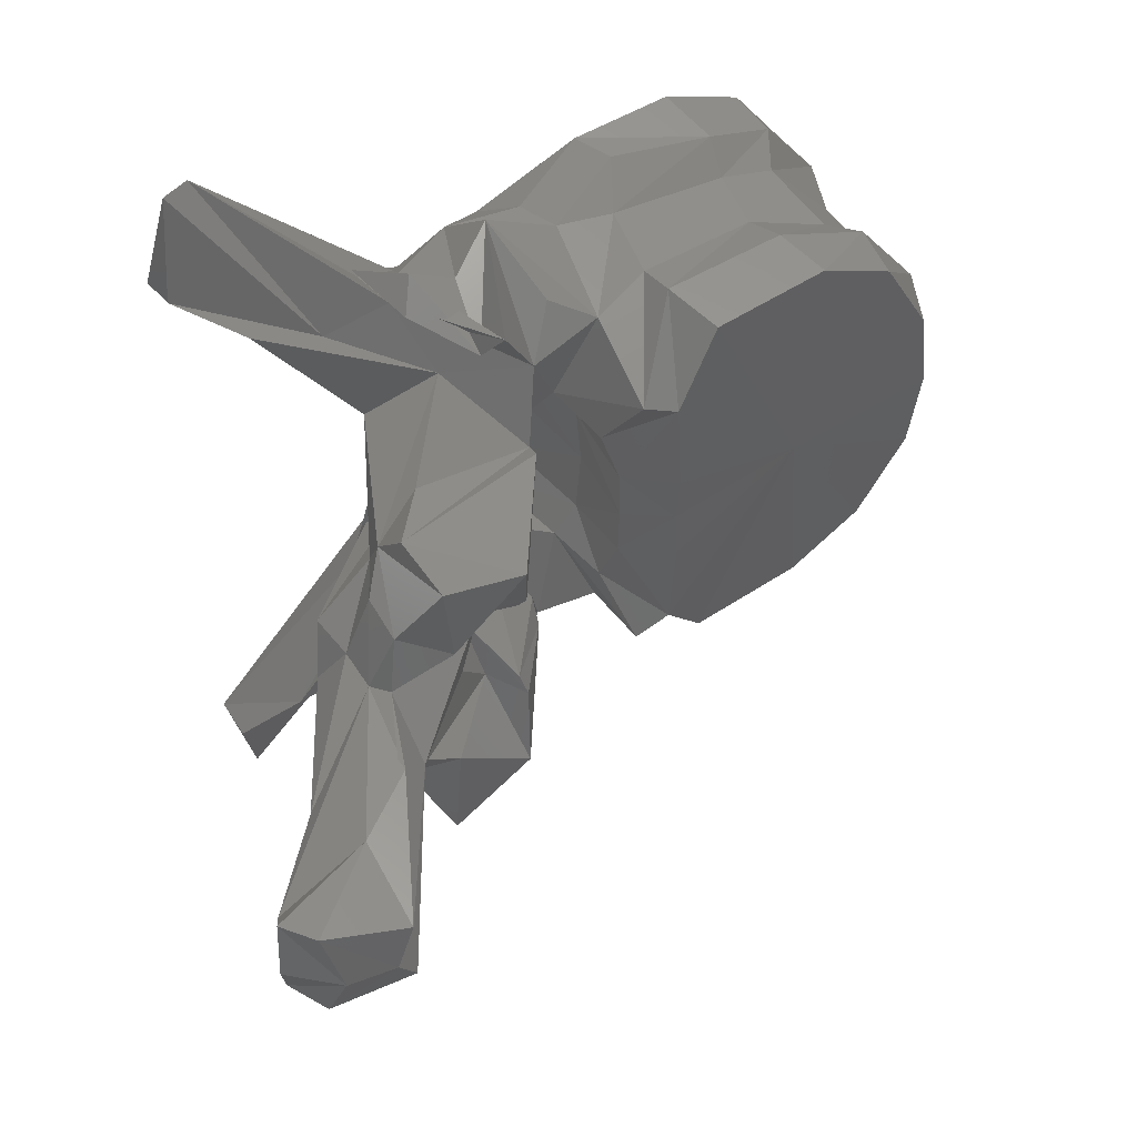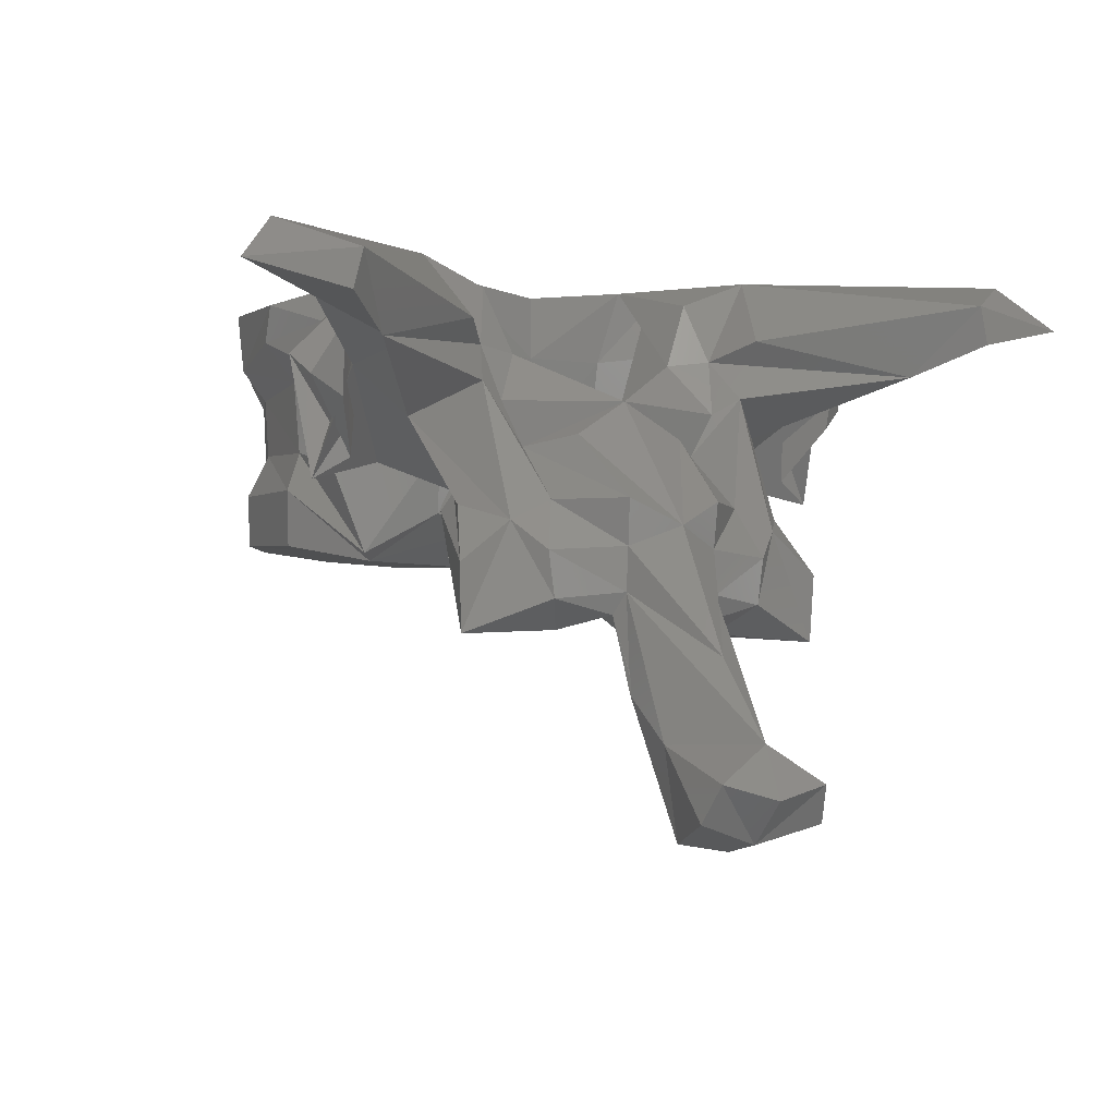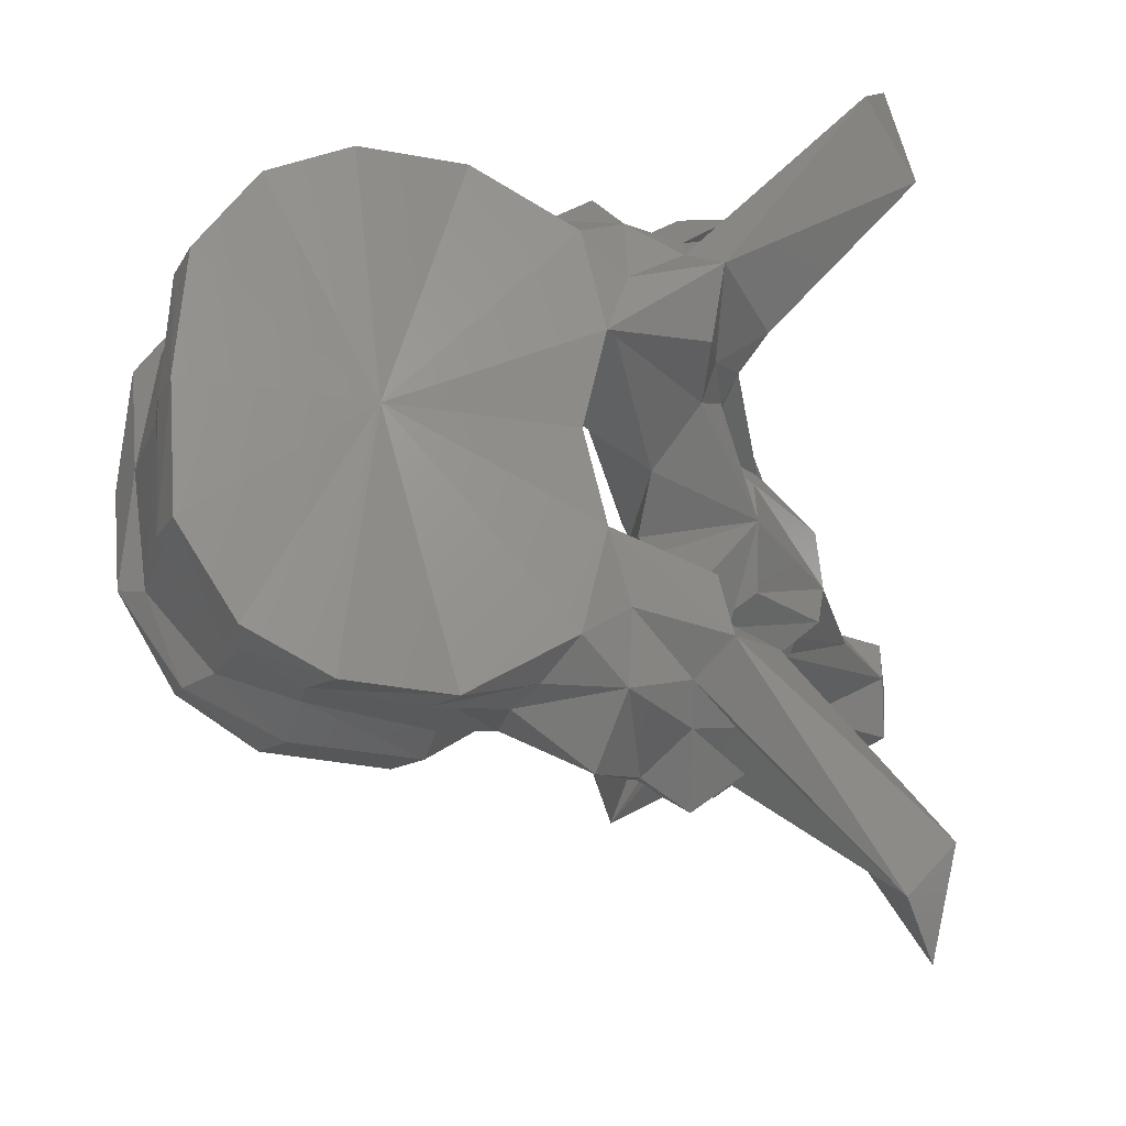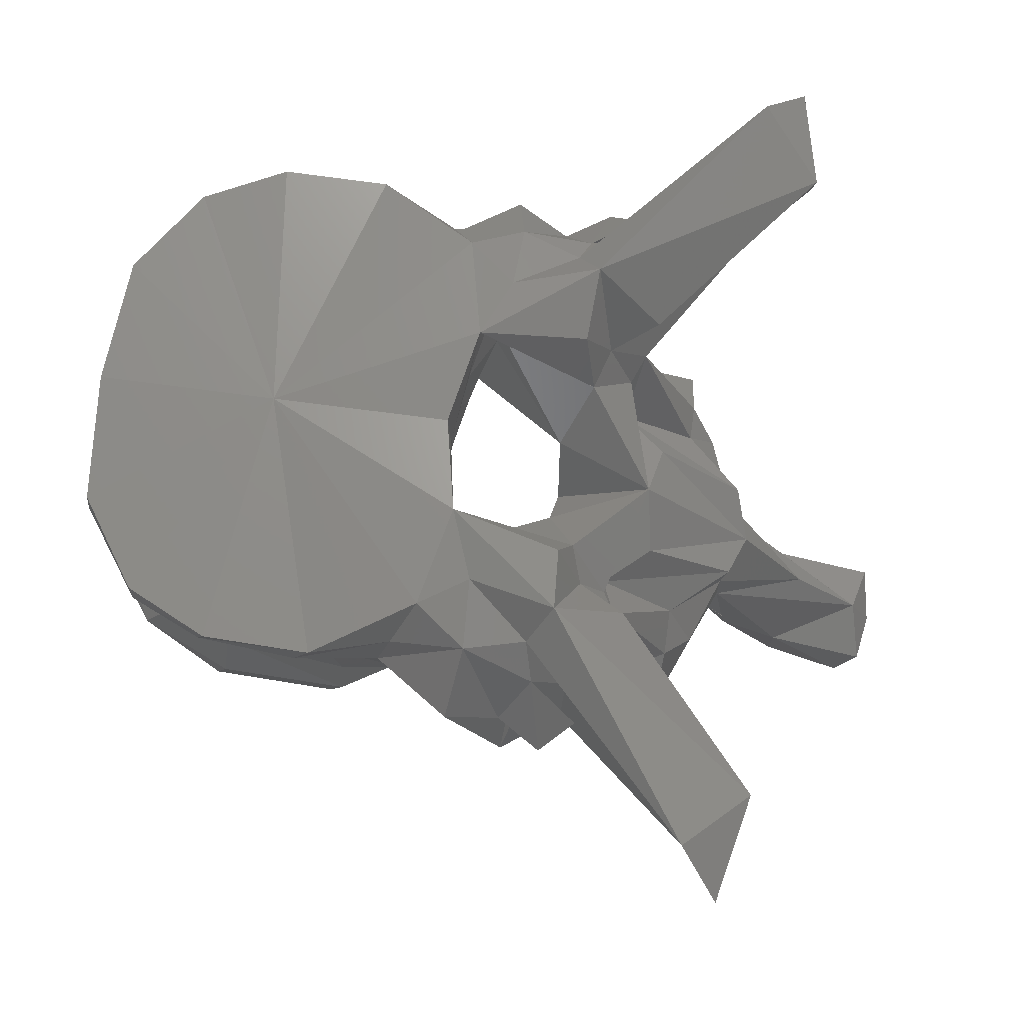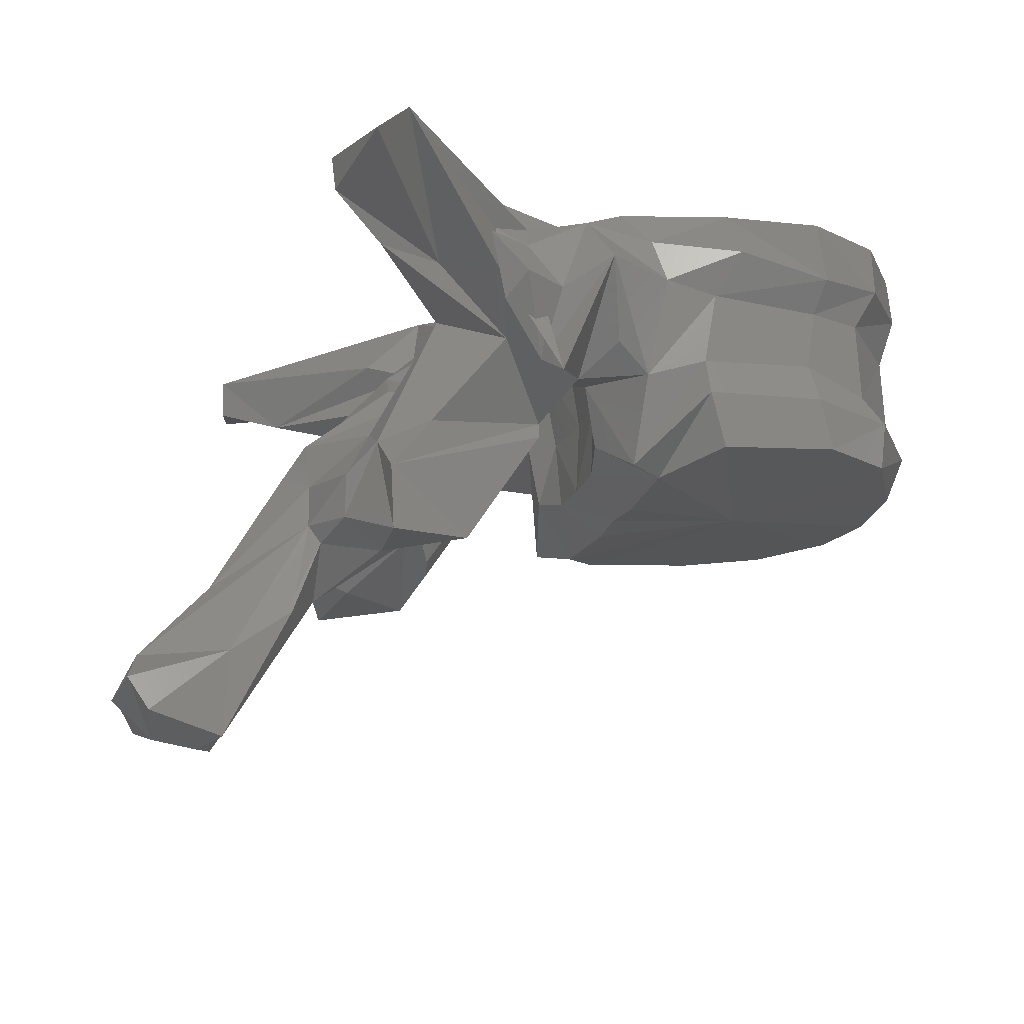
<metadata>
{"format":"stl","ext":"stl","renderer":"f3d","projection":"perspective","resolution":1024,"background":"white","views":[{"elev":53.7,"azim":-30.9,"up":"+Z"},{"elev":-4.6,"azim":-116.5,"up":"+Y"},{"elev":-23.9,"azim":163.5,"up":"+Z"},{"elev":72.6,"azim":-172.2,"up":"+Y"},{"elev":-17.5,"azim":-16.0,"up":"+Y"}]}
</metadata>
<code>
# stl→obj: 212 verts, 424 faces
v -0.03828 0.2857 2.3e-05
v -0.03901 0.286 0.007643
v -0.05178 0.2851 3e-06
v -0.03791 0.2897 0.009168
v -0.03753 0.2872 2.5e-05
v -0.03901 0.286 -0.007643
v -0.03791 0.2897 -0.009168
v -0.0431 0.2863 0.01557
v -0.04965 0.2862 0.01943
v -0.0638 0.2839 0.004596
v -0.06395 0.2841 3e-06
v -0.06417 0.2841 0.01353
v -0.05997 0.2855 0.01953
v -0.0431 0.2863 -0.01557
v -0.04965 0.2862 -0.01943
v -0.0638 0.2839 -0.004596
v -0.06417 0.2841 -0.01353
v -0.05997 0.2855 -0.01953
v -0.03839 0.2913 2.5e-05
v -0.03971 0.2917 0.009816
v -0.04305 0.2902 0.01654
v -0.03971 0.2917 -0.009816
v -0.04305 0.2902 -0.01654
v -0.05093 0.2906 0.02009
v -0.06771 0.2868 0.00473
v -0.06768 0.2867 3e-06
v -0.06771 0.2868 -0.00473
v -0.06147 0.2903 0.02024
v -0.06708 0.2845 0.01519
v -0.06871 0.2881 0.008989
v -0.05093 0.2906 -0.02009
v -0.06708 0.2845 -0.01519
v -0.06147 0.2903 -0.02024
v -0.06871 0.2881 -0.008989
v -0.03861 0.3 2.8e-05
v -0.03994 0.299 0.009473
v -0.04502 0.2928 0.01613
v -0.03994 0.299 -0.009473
v -0.04502 0.2928 -0.01613
v -0.05123 0.2944 0.01828
v -0.06783 0.2933 0.006064
v -0.06734 0.2934 5e-06
v -0.06783 0.2933 -0.006064
v -0.06154 0.2936 0.01915
v -0.06662 0.2921 0.01811
v -0.06967 0.2938 0.009275
v -0.05123 0.2944 -0.01828
v -0.06662 0.2921 -0.01811
v -0.06154 0.2936 -0.01915
v -0.06967 0.2938 -0.009275
v -0.03824 0.3035 2.9e-05
v -0.03883 0.3031 0.01048
v -0.0457 0.2995 0.01675
v -0.03883 0.3031 -0.01048
v -0.0457 0.2995 -0.01675
v -0.05052 0.2996 0.01836
v -0.06941 0.3022 0.006267
v -0.07137 0.3026 0.009698
v -0.0687 0.3023 7e-06
v -0.06941 0.3022 -0.006267
v -0.07137 0.3026 -0.009698
v -0.06046 0.2999 0.01929
v -0.06517 0.3008 0.01967
v -0.07258 0.2918 0.01632
v -0.06992 0.2942 0.02
v -0.07156 0.3007 0.02392
v -0.07794 0.2953 0.00356
v -0.05052 0.2996 -0.01836
v -0.06517 0.3008 -0.01967
v -0.06046 0.2999 -0.01929
v -0.06992 0.2942 -0.02
v -0.07258 0.2918 -0.01632
v -0.07156 0.3007 -0.02392
v -0.07794 0.2953 -0.00356
v -0.03856 0.3073 2.9e-05
v -0.03937 0.3071 0.01067
v -0.04393 0.3028 0.01773
v -0.03937 0.3071 -0.01067
v -0.04393 0.3028 -0.01773
v -0.04993 0.3023 0.02031
v -0.0702 0.3085 0.007989
v -0.07088 0.307 0.01041
v -0.06854 0.3077 9e-06
v -0.0702 0.3085 -0.007989
v -0.07088 0.307 -0.01041
v -0.05846 0.3037 0.02128
v -0.06632 0.3046 0.019
v -0.07255 0.3057 0.01905
v -0.08122 0.2985 0.02208
v -0.07928 0.2949 0.01641
v -0.07621 0.2896 0.02362
v -0.07442 0.2894 0.01006
v -0.07597 0.2976 0.02271
v -0.07733 0.2915 0.02065
v -0.07831 0.2906 3e-06
v -0.08107 0.28 0.004883
v -0.08637 0.2962 5e-06
v -0.08038 0.3005 0.007369
v -0.04993 0.3023 -0.02031
v -0.06632 0.3046 -0.019
v -0.05846 0.3037 -0.02128
v -0.07255 0.3057 -0.01905
v -0.07928 0.2949 -0.01641
v -0.08122 0.2985 -0.02208
v -0.07621 0.2896 -0.02362
v -0.07442 0.2894 -0.01006
v -0.07733 0.2915 -0.02065
v -0.07597 0.2976 -0.02271
v -0.08107 0.28 -0.004883
v -0.08038 0.3005 -0.007369
v -0.05355 0.3075 9e-06
v -0.04429 0.307 0.01798
v -0.05113 0.3071 0.02129
v -0.04429 0.307 -0.01798
v -0.05113 0.3071 -0.02129
v -0.05995 0.3068 0.02142
v -0.07965 0.3084 0.01528
v -0.07233 0.3073 0.01347
v -0.07931 0.3061 0.009608
v -0.06833 0.3081 0.01634
v -0.07233 0.3073 -0.01347
v -0.07965 0.3084 -0.01528
v -0.07931 0.3061 -0.009608
v -0.06833 0.3081 -0.01634
v -0.07846 0.3023 0.02027
v -0.07764 0.305 0.01756
v -0.09237 0.3074 0.03321
v -0.08642 0.2996 0.02014
v -0.08137 0.3035 0.02031
v -0.08985 0.2856 0.01207
v -0.08566 0.2871 0.01478
v -0.09254 0.299 0.02418
v -0.08462 0.2974 0.01211
v -0.07485 0.2876 0.01146
v -0.08952 0.2822 0.01627
v -0.07973 0.2978 0.02512
v -0.08121 0.2959 0.02291
v -0.08253 0.3019 0.02323
v -0.0839 0.2844 3e-06
v -0.08076 0.2792 0.006399
v -0.09617 0.2851 4e-06
v -0.08726 0.2932 0.004733
v -0.08343 0.2923 0.007925
v -0.08359 0.296 0.009933
v -0.08726 0.2932 -0.004733
v -0.08343 0.2923 -0.007925
v -0.08359 0.296 -0.009933
v -0.08146 0.3009 0.01084
v -0.05995 0.3068 -0.02142
v -0.07846 0.3023 -0.02027
v -0.07764 0.305 -0.01756
v -0.08566 0.2871 -0.01478
v -0.08985 0.2856 -0.01207
v -0.08642 0.2996 -0.02014
v -0.09254 0.299 -0.02418
v -0.08462 0.2974 -0.01211
v -0.09237 0.3074 -0.03321
v -0.08137 0.3035 -0.02031
v -0.07485 0.2876 -0.01146
v -0.08952 0.2822 -0.01627
v -0.08121 0.2959 -0.02291
v -0.07973 0.2978 -0.02512
v -0.08253 0.3019 -0.02323
v -0.08076 0.2792 -0.006399
v -0.08146 0.3009 -0.01084
v -0.09766 0.3046 0.02784
v -0.08537 0.3024 0.01329
v -0.09766 0.3046 -0.02784
v -0.08537 0.3024 -0.01329
v -0.09583 0.3034 0.0368
v -0.09747 0.3014 0.02859
v -0.09207 0.2831 0.009798
v -0.09206 0.2793 0.009271
v -0.08918 0.2765 0.01604
v -0.0898 0.2874 0.00845
v -0.0818 0.2772 0.01272
v -0.08322 0.2818 0.005089
v -0.08622 0.2798 1e-06
v -0.08322 0.2818 -0.005089
v -0.09476 0.2873 0.003997
v -0.1024 0.2745 -1.5e-05
v -0.09426 0.2835 0.003889
v -0.09476 0.2873 -0.003997
v -0.09426 0.2835 -0.003889
v -0.0898 0.2874 -0.00845
v -0.09206 0.2793 -0.009271
v -0.09207 0.2831 -0.009798
v -0.08918 0.2765 -0.01604
v -0.09583 0.3034 -0.0368
v -0.09747 0.3014 -0.02859
v -0.0818 0.2772 -0.01272
v -0.09427 0.2798 0.004057
v -0.09324 0.2781 0.004756
v -0.08822 0.2771 0.007293
v -0.09288 0.2739 0
v -0.08822 0.2771 -0.007293
v -0.09324 0.2781 -0.004756
v -0.1086 0.2678 -1.9e-05
v -0.09427 0.2798 -0.004057
v -0.101 0.2678 0.004413
v -0.09557 0.2717 0.00443
v -0.1013 0.2603 0.00344
v -0.103 0.2597 -3e-06
v -0.1013 0.2603 -0.00344
v -0.09557 0.2717 -0.00443
v -0.1098 0.2648 0.004462
v -0.1106 0.2636 -2.1e-05
v -0.101 0.2678 -0.004413
v -0.1098 0.2648 -0.004462
v -0.1079 0.2619 0.005196
v -0.1069 0.2603 -2e-05
v -0.1079 0.2619 -0.005196
f 1 2 3
f 4 2 1
f 4 1 5
f 3 6 1
f 1 6 7
f 5 1 7
f 2 8 3
f 8 2 4
f 8 9 3
f 10 11 3
f 3 12 10
f 13 12 3
f 3 9 13
f 3 14 6
f 3 15 14
f 3 11 16
f 16 17 3
f 3 17 18
f 18 15 3
f 19 20 4
f 19 4 5
f 21 4 20
f 8 4 21
f 5 7 19
f 7 6 14
f 7 22 19
f 22 7 23
f 23 7 14
f 9 8 21
f 9 21 24
f 13 9 24
f 11 10 25
f 12 25 10
f 11 25 26
f 27 16 11
f 26 27 11
f 28 29 12
f 28 12 13
f 12 29 30
f 12 30 25
f 13 24 28
f 23 14 15
f 31 23 15
f 31 15 18
f 16 27 17
f 17 32 33
f 18 17 33
f 34 32 17
f 27 34 17
f 33 31 18
f 35 20 19
f 19 22 35
f 35 36 20
f 37 20 36
f 21 20 37
f 24 21 37
f 22 38 35
f 38 22 39
f 39 22 23
f 39 23 31
f 24 37 40
f 28 24 40
f 41 26 25
f 41 25 30
f 26 41 42
f 42 43 26
f 27 26 43
f 34 27 43
f 28 40 44
f 44 29 28
f 44 45 29
f 30 29 46
f 29 45 46
f 41 30 46
f 47 39 31
f 47 31 33
f 32 48 49
f 33 32 49
f 50 32 34
f 50 48 32
f 49 47 33
f 50 34 43
f 51 36 35
f 35 38 51
f 51 52 36
f 53 36 52
f 37 36 53
f 40 37 53
f 38 54 51
f 54 38 55
f 55 38 39
f 55 39 47
f 40 53 56
f 44 40 56
f 42 41 57
f 41 58 57
f 41 46 58
f 42 57 59
f 60 43 42
f 59 60 42
f 60 61 43
f 61 50 43
f 44 56 62
f 62 45 44
f 62 63 45
f 64 45 65
f 66 65 45
f 66 45 63
f 45 64 46
f 58 46 67
f 67 46 64
f 68 55 47
f 68 47 49
f 48 69 70
f 49 48 70
f 71 48 72
f 48 71 73
f 69 48 73
f 50 72 48
f 70 68 49
f 74 50 61
f 72 50 74
f 75 52 51
f 51 54 75
f 75 76 52
f 77 52 76
f 53 52 77
f 56 53 77
f 54 78 75
f 78 54 79
f 79 54 55
f 79 55 68
f 56 77 80
f 62 56 80
f 59 57 81
f 57 58 82
f 57 82 81
f 67 82 58
f 59 81 83
f 84 60 59
f 83 84 59
f 85 61 60
f 84 85 60
f 61 85 74
f 62 80 86
f 86 63 62
f 86 87 63
f 88 66 63
f 88 63 87
f 89 90 64
f 89 64 91
f 64 65 66
f 64 66 91
f 64 90 92
f 64 92 67
f 66 93 94
f 66 94 91
f 88 93 66
f 95 67 96
f 67 95 97
f 67 97 98
f 92 96 67
f 67 98 82
f 99 79 68
f 99 68 70
f 69 100 101
f 70 69 101
f 69 73 102
f 100 69 102
f 101 99 70
f 73 71 72
f 72 103 104
f 105 72 104
f 105 73 72
f 106 103 72
f 74 106 72
f 107 108 73
f 105 107 73
f 73 108 102
f 109 74 95
f 97 95 74
f 110 97 74
f 74 109 106
f 85 110 74
f 76 75 111
f 111 75 78
f 77 76 112
f 112 76 111
f 113 80 77
f 113 77 112
f 114 78 79
f 111 78 114
f 79 99 115
f 114 79 115
f 116 86 80
f 116 80 113
f 117 118 81
f 81 119 117
f 81 98 119
f 98 81 82
f 83 81 111
f 81 120 111
f 118 120 81
f 111 84 83
f 84 121 122
f 122 123 84
f 123 110 84
f 85 84 110
f 111 124 84
f 84 124 121
f 116 87 86
f 120 88 87
f 116 120 87
f 120 118 88
f 88 125 93
f 125 88 126
f 126 88 118
f 127 128 89
f 128 90 89
f 89 91 125
f 129 89 125
f 127 89 129
f 130 131 90
f 128 132 90
f 90 131 92
f 90 133 130
f 90 132 133
f 91 94 125
f 96 92 134
f 135 134 92
f 135 92 131
f 125 136 93
f 136 94 93
f 136 137 94
f 137 138 94
f 94 138 125
f 95 96 139
f 139 109 95
f 139 96 140
f 96 134 140
f 141 142 97
f 97 142 143
f 97 143 144
f 144 98 97
f 97 145 141
f 146 145 97
f 147 146 97
f 97 110 147
f 144 148 98
f 98 148 119
f 99 101 149
f 115 99 149
f 101 100 149
f 100 102 124
f 100 124 149
f 102 121 124
f 108 150 102
f 151 102 150
f 121 102 151
f 103 152 153
f 104 103 154
f 103 155 154
f 106 152 103
f 153 156 103
f 156 155 103
f 104 154 157
f 150 105 104
f 150 104 158
f 158 104 157
f 150 107 105
f 159 106 109
f 106 159 160
f 152 106 160
f 107 161 162
f 108 107 162
f 107 163 161
f 150 163 107
f 108 162 150
f 164 109 139
f 164 159 109
f 110 165 147
f 123 165 110
f 113 112 111
f 116 113 111
f 120 116 111
f 111 114 115
f 111 115 149
f 111 149 124
f 118 117 126
f 127 126 117
f 166 127 117
f 166 117 167
f 117 148 167
f 148 117 119
f 151 122 121
f 122 151 157
f 122 157 168
f 169 122 168
f 169 165 122
f 123 122 165
f 125 138 136
f 125 126 129
f 127 129 126
f 127 170 128
f 170 127 166
f 128 170 171
f 132 128 171
f 135 131 130
f 130 172 173
f 130 173 174
f 130 174 135
f 172 130 175
f 133 175 130
f 132 171 166
f 132 166 167
f 148 133 132
f 148 132 167
f 144 133 148
f 175 133 143
f 143 133 144
f 135 176 134
f 134 176 140
f 135 174 176
f 136 138 137
f 139 140 177
f 139 177 178
f 179 164 139
f 178 179 139
f 140 176 177
f 180 142 141
f 141 181 182
f 141 182 180
f 141 145 183
f 184 181 141
f 183 184 141
f 180 143 142
f 180 175 143
f 145 146 183
f 146 185 183
f 146 156 185
f 147 156 146
f 165 156 147
f 162 163 150
f 158 151 150
f 151 158 157
f 153 152 160
f 186 187 153
f 188 186 153
f 160 188 153
f 185 153 187
f 153 185 156
f 154 189 157
f 190 189 154
f 190 154 155
f 168 190 155
f 169 168 155
f 155 156 165
f 169 155 165
f 168 157 189
f 159 191 160
f 164 191 159
f 191 188 160
f 161 163 162
f 179 191 164
f 170 166 171
f 190 168 189
f 182 172 175
f 192 173 172
f 192 172 182
f 193 194 173
f 193 173 192
f 194 174 173
f 194 176 174
f 182 175 180
f 177 176 194
f 177 194 193
f 177 193 195
f 178 177 195
f 195 179 178
f 196 191 179
f 197 196 179
f 195 197 179
f 181 198 192
f 181 192 182
f 199 198 181
f 184 199 181
f 183 185 184
f 185 187 184
f 184 187 199
f 187 186 199
f 186 196 197
f 199 186 197
f 186 188 196
f 188 191 196
f 198 200 192
f 201 193 192
f 201 192 200
f 202 195 193
f 202 193 201
f 195 202 203
f 203 204 195
f 197 195 204
f 199 197 205
f 205 197 204
f 198 206 200
f 207 206 198
f 208 209 198
f 199 208 198
f 198 209 207
f 208 199 205
f 202 201 200
f 202 200 210
f 206 210 200
f 203 202 210
f 203 210 211
f 212 204 203
f 211 212 203
f 208 205 204
f 212 208 204
f 211 210 206
f 211 206 207
f 207 209 211
f 208 212 209
f 209 212 211

</code>
